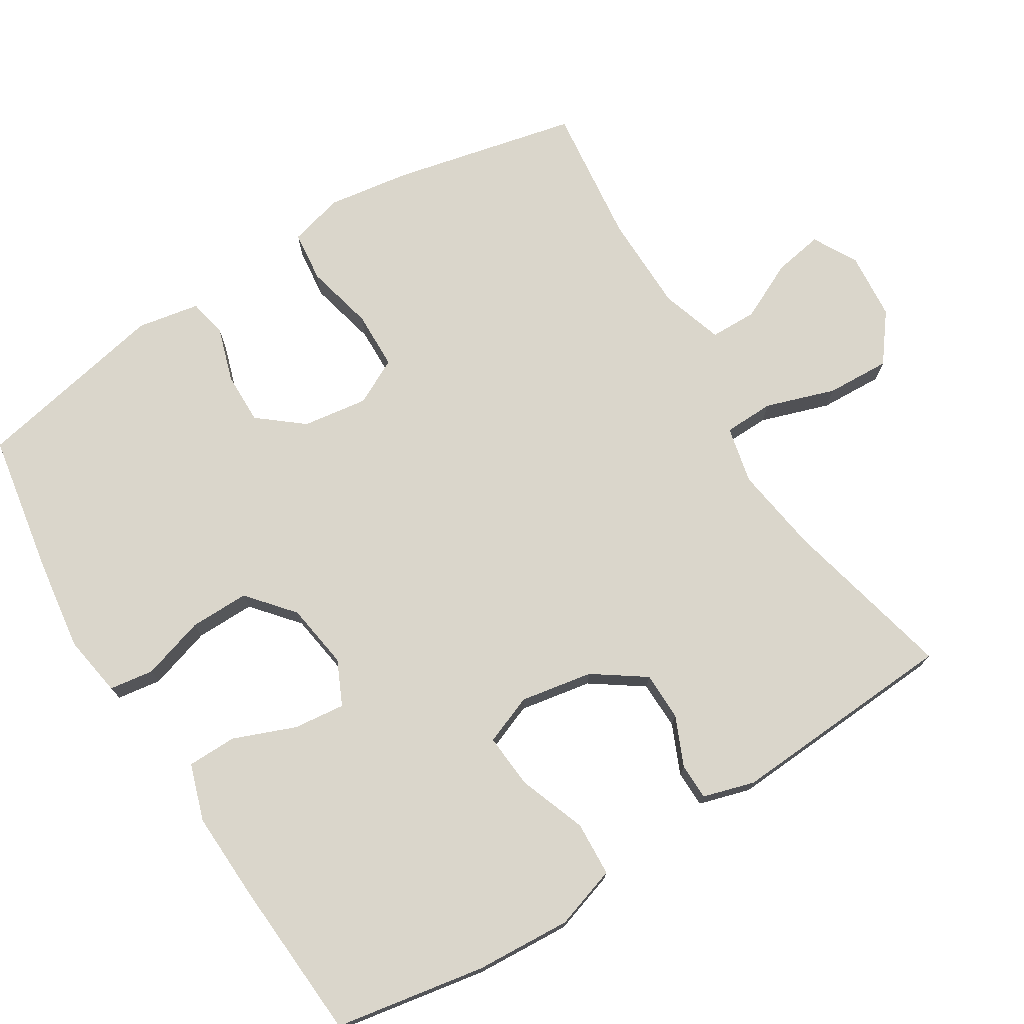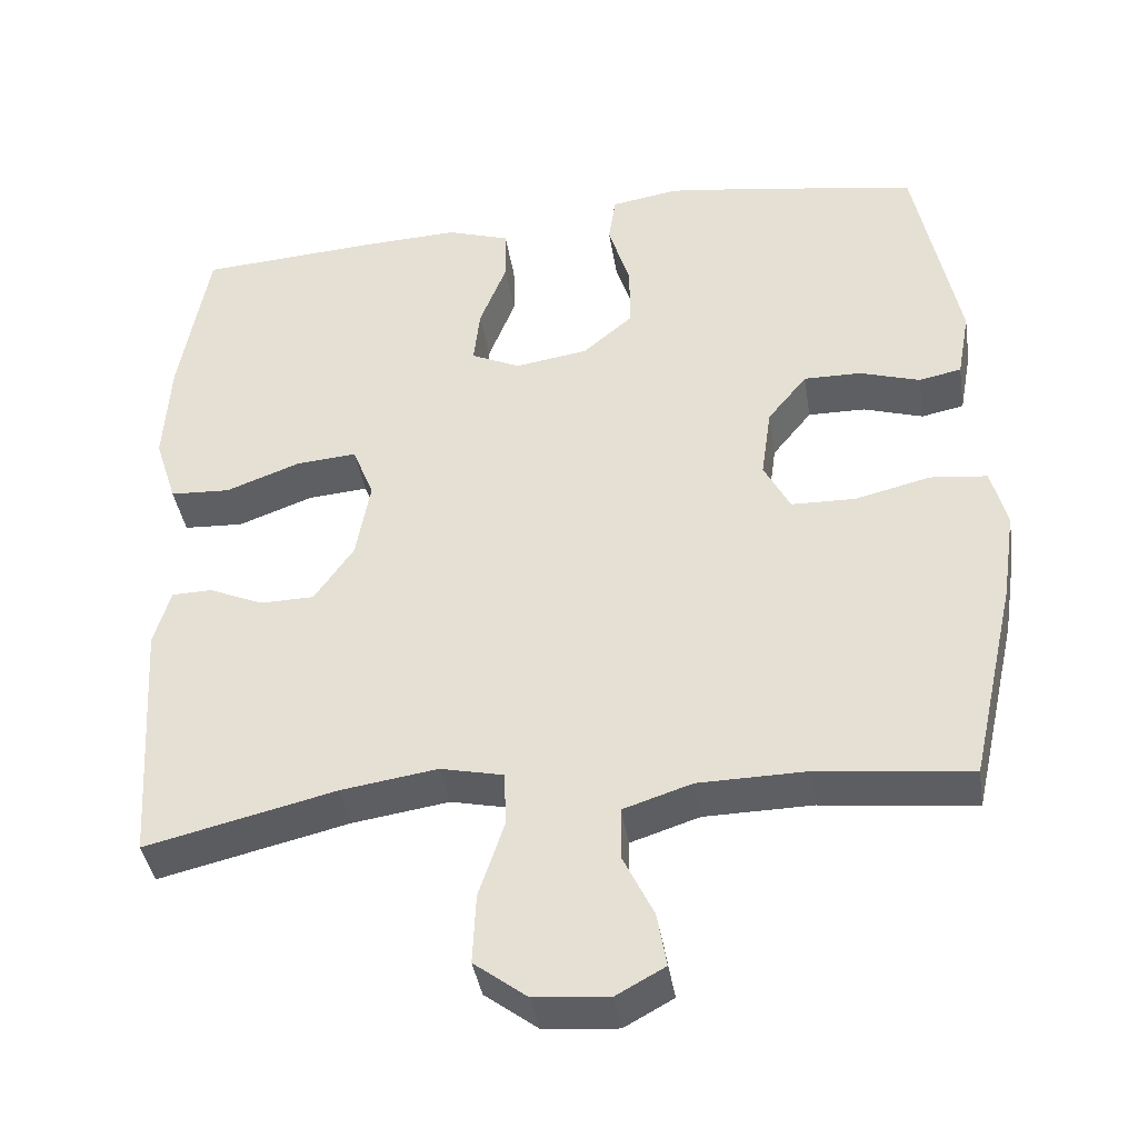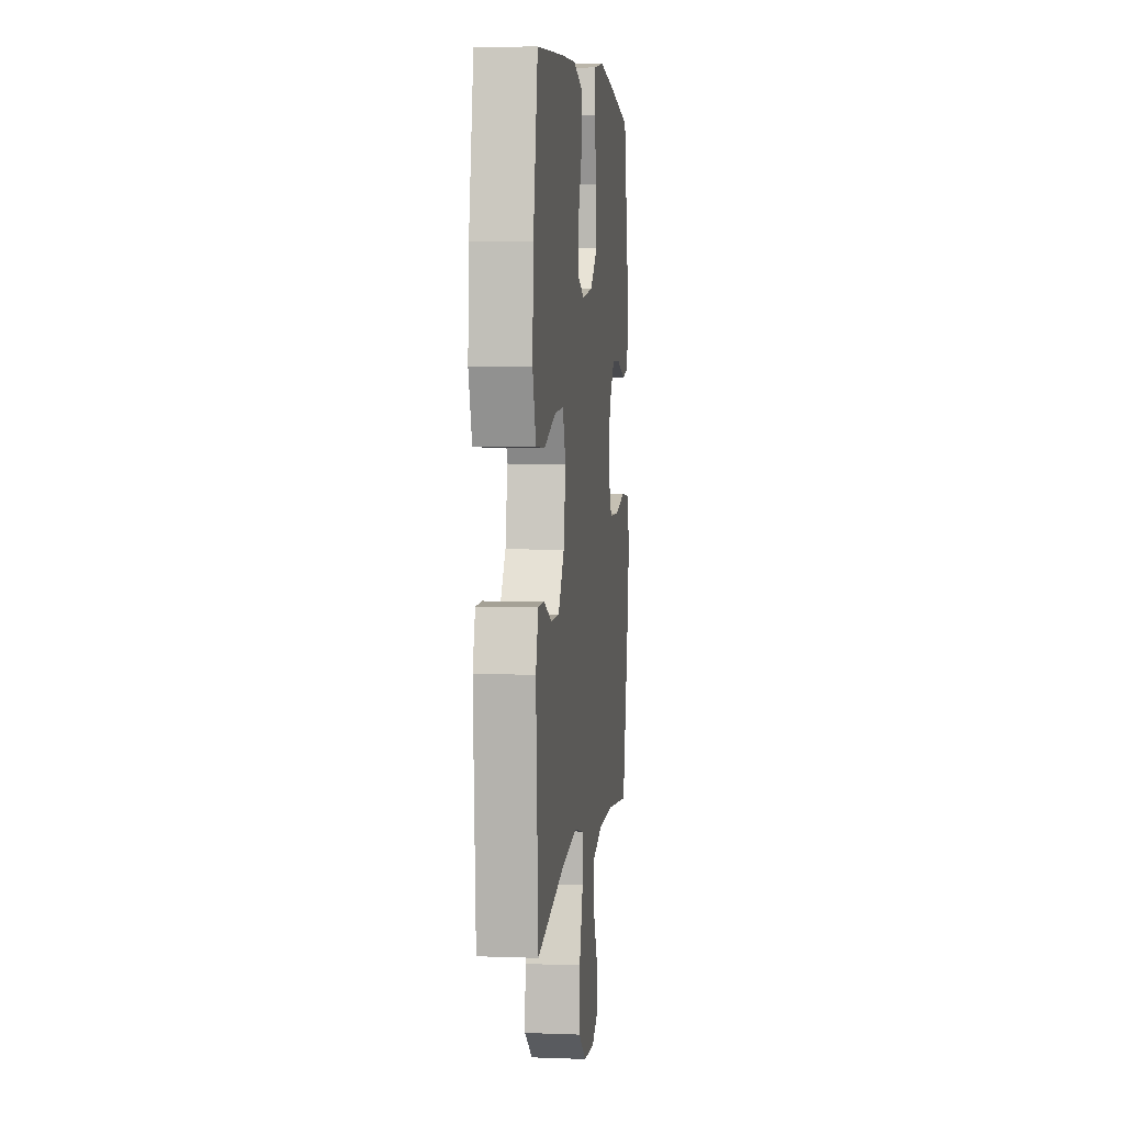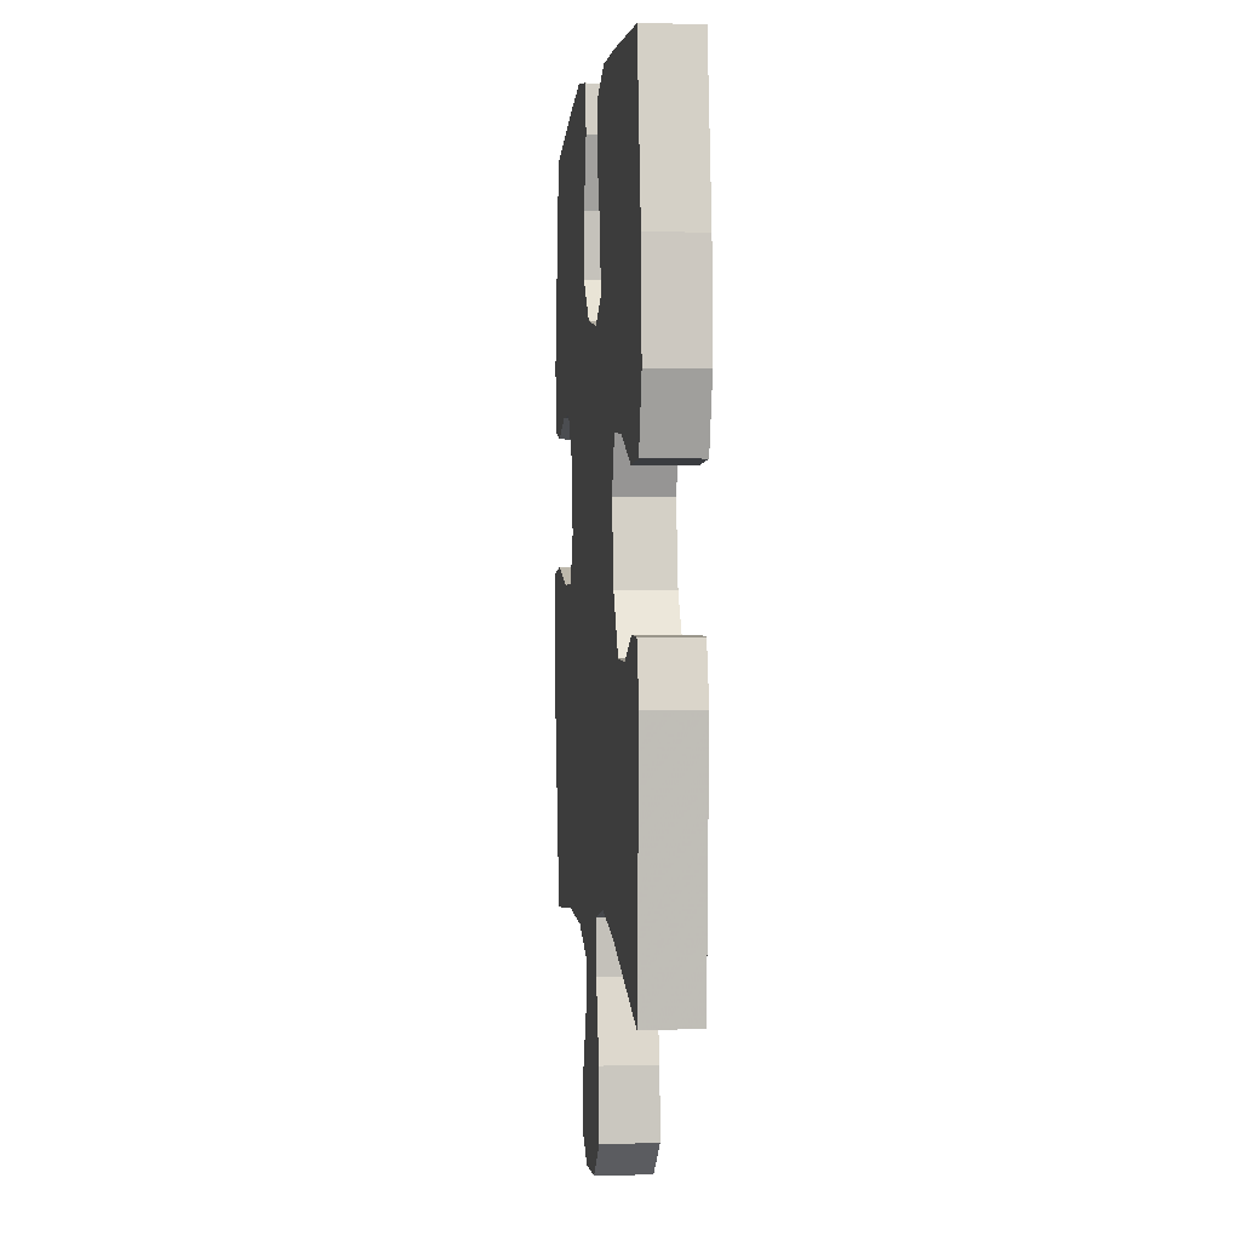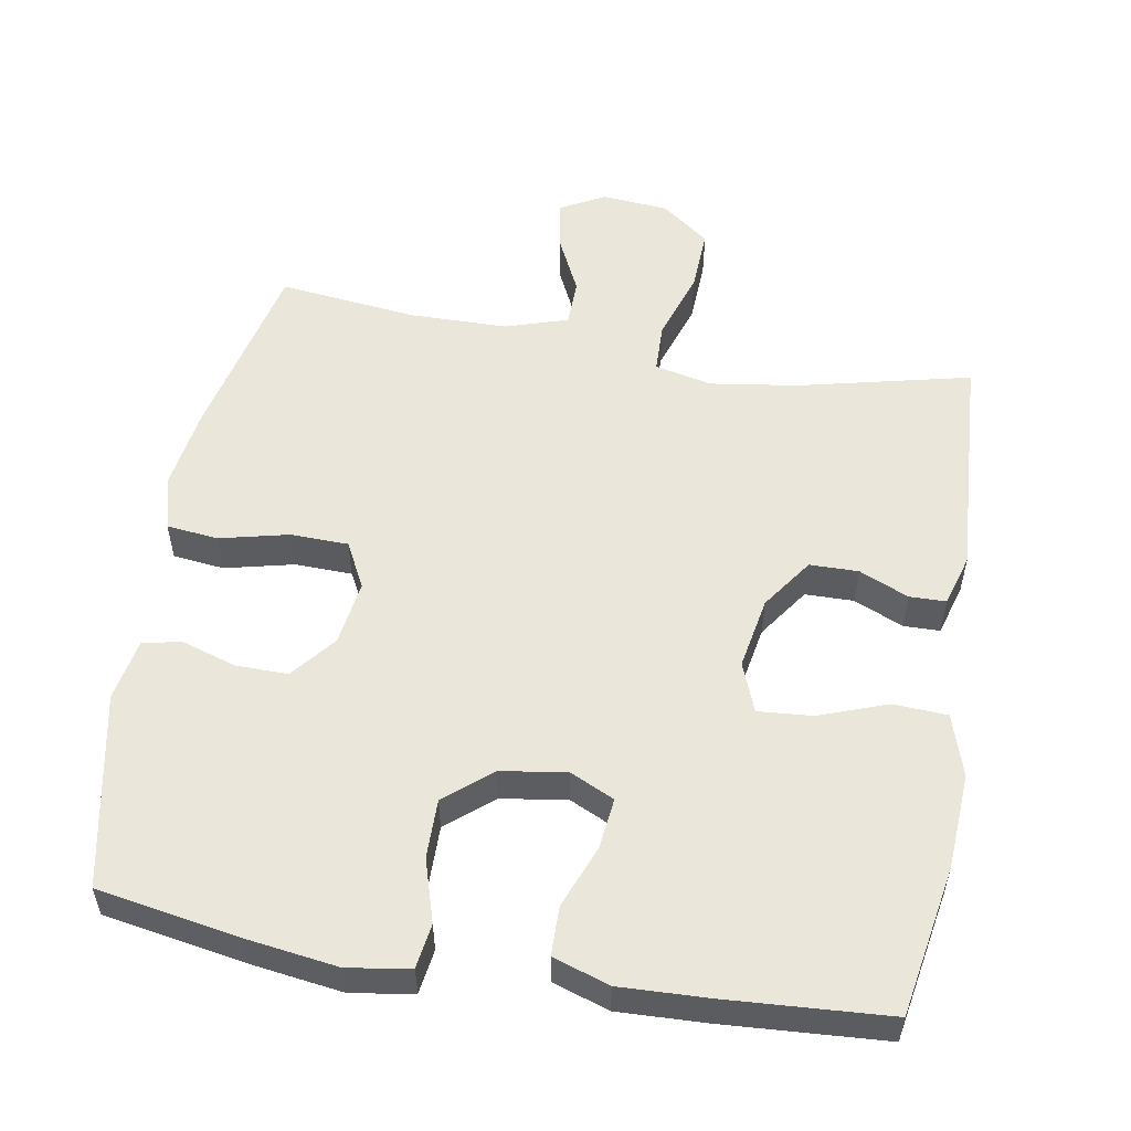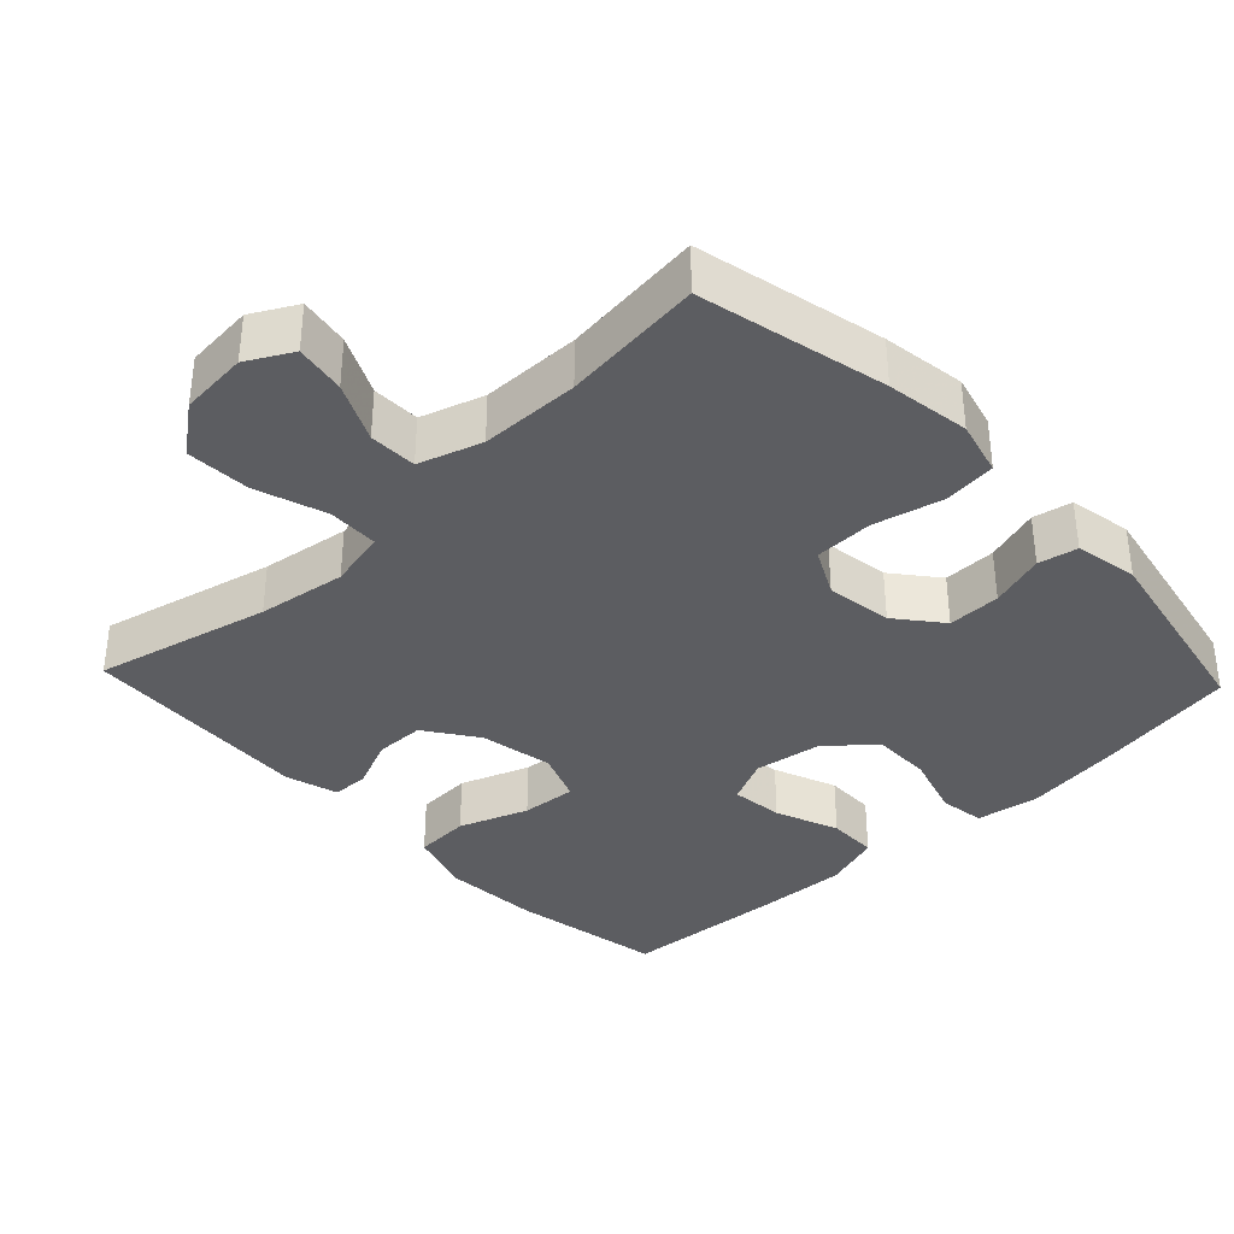
<metadata>
{"format":"obj","ext":"obj","renderer":"f3d","projection":"perspective","resolution":1024,"background":"white","views":[{"elev":74.1,"azim":58.2,"up":"+Y"},{"elev":-40.0,"azim":-171.0,"up":"+Z"},{"elev":5.0,"azim":96.8,"up":"+Z"},{"elev":1.3,"azim":84.3,"up":"+Z"},{"elev":54.7,"azim":9.9,"up":"+Y"},{"elev":-36.4,"azim":-136.5,"up":"+Y"}]}
</metadata>
<code>
v -0.5 0.07 -0.5
v -0.558 0.07 -0.241
v -0.575 0.07 -0.126
v -0.555 0.07 -0.05
v -0.483 0.07 -0.042
v -0.387 0.07 -0.065
v -0.306 0.07 -0.063
v -0.273 0.07 0.001
v -0.286 0.07 0.092
v -0.336 0.07 0.154
v -0.409 0.07 0.153
v -0.485 0.07 0.129
v -0.539 0.07 0.14
v -0.555 0.07 0.227
v -0.5 0.07 0.5
v -0.303 0.07 0.534
v -0.173 0.07 0.552
v -0.087 0.07 0.538
v -0.078 0.07 0.476
v -0.105 0.07 0.388
v -0.106 0.07 0.305
v -0.042 0.07 0.251
v 0.05 0.07 0.237
v 0.112 0.07 0.266
v 0.104 0.07 0.338
v 0.07 0.07 0.425
v 0.071 0.07 0.494
v 0.15 0.07 0.52
v 0.274 0.07 0.515
v 0.5 0.07 0.5
v 0.537 0.07 0.29
v 0.545 0.07 0.156
v 0.517 0.07 0.069
v 0.441 0.07 0.065
v 0.346 0.07 0.1
v 0.27 0.07 0.106
v 0.243 0.07 0.037
v 0.261 0.07 -0.064
v 0.311 0.07 -0.136
v 0.379 0.07 -0.137
v 0.448 0.07 -0.107
v 0.499 0.07 -0.108
v 0.52 0.07 -0.18
v 0.5 0.07 -0.5
v 0.259 0.07 -0.443
v 0.137 0.07 -0.425
v 0.057 0.07 -0.443
v 0.055 0.07 -0.513
v 0.087 0.07 -0.61
v 0.091 0.07 -0.699
v 0.024 0.07 -0.75
v -0.07 0.07 -0.758
v -0.132 0.07 -0.724
v -0.12 0.07 -0.655
v -0.081 0.07 -0.574
v -0.082 0.07 -0.508
v -0.169 0.07 -0.48
v -0.306 0.07 -0.478
v -0.5 0 -0.5
v -0.558 0 -0.241
v -0.575 0 -0.126
v -0.555 0 -0.05
v -0.483 0 -0.042
v -0.387 0 -0.065
v -0.306 0 -0.063
v -0.273 0 0.001
v -0.286 0 0.092
v -0.336 0 0.154
v -0.409 0 0.153
v -0.485 0 0.129
v -0.539 0 0.14
v -0.555 0 0.227
v -0.5 0 0.5
v -0.303 0 0.534
v -0.173 0 0.552
v -0.087 0 0.538
v -0.078 0 0.476
v -0.105 0 0.388
v -0.106 0 0.305
v -0.042 0 0.251
v 0.05 0 0.237
v 0.112 0 0.266
v 0.104 0 0.338
v 0.07 0 0.425
v 0.071 0 0.494
v 0.15 0 0.52
v 0.274 0 0.515
v 0.5 0 0.5
v 0.537 0 0.29
v 0.545 0 0.156
v 0.517 0 0.069
v 0.441 0 0.065
v 0.346 0 0.1
v 0.27 0 0.106
v 0.243 0 0.037
v 0.261 0 -0.064
v 0.311 0 -0.136
v 0.379 0 -0.137
v 0.448 0 -0.107
v 0.499 0 -0.108
v 0.52 0 -0.18
v 0.5 0 -0.5
v 0.259 0 -0.443
v 0.137 0 -0.425
v 0.057 0 -0.443
v 0.055 0 -0.513
v 0.087 0 -0.61
v 0.091 0 -0.699
v 0.024 0 -0.75
v -0.07 0 -0.758
v -0.132 0 -0.724
v -0.12 0 -0.655
v -0.081 0 -0.574
v -0.082 0 -0.508
v -0.169 0 -0.48
v -0.306 0 -0.478
f 53 54 55
f 52 53 55
f 51 52 55
f 50 51 55
f 49 50 55
f 48 49 55
f 47 48 55 56
f 43 44 45
f 42 43 45
f 41 42 45
f 40 41 45
f 39 40 45 46
f 38 39 46 47
f 33 34 35
f 32 33 35
f 31 32 35
f 30 31 35
f 29 30 35
f 28 29 35
f 27 28 35
f 26 27 35
f 25 26 35
f 24 25 35 36
f 23 24 36 37
f 18 19 20
f 17 18 20
f 16 17 20
f 15 16 20
f 14 15 20
f 13 14 20
f 12 13 20
f 11 12 20
f 10 11 20 21
f 9 10 21 22
f 4 5 6
f 3 4 6
f 2 3 6
f 1 2 6
f 58 1 6
f 57 58 6 7
f 47 56 57
f 38 47 57
f 37 38 57
f 23 37 57
f 22 23 57
f 9 22 57
f 8 9 57
f 7 8 57
f 113 112 111
f 113 111 110
f 113 110 109
f 113 109 108
f 113 108 107
f 113 107 106
f 114 113 106 105
f 103 102 101
f 103 101 100
f 103 100 99
f 103 99 98
f 104 103 98 97
f 105 104 97 96
f 93 92 91
f 93 91 90
f 93 90 89
f 93 89 88
f 93 88 87
f 93 87 86
f 93 86 85
f 93 85 84
f 93 84 83
f 94 93 83 82
f 95 94 82 81
f 78 77 76
f 78 76 75
f 78 75 74
f 78 74 73
f 78 73 72
f 78 72 71
f 78 71 70
f 78 70 69
f 79 78 69 68
f 80 79 68 67
f 64 63 62
f 64 62 61
f 64 61 60
f 64 60 59
f 64 59 116
f 65 64 116 115
f 115 114 105
f 115 105 96
f 115 96 95
f 115 95 81
f 115 81 80
f 115 80 67
f 115 67 66
f 115 66 65
f 1 59 60 2
f 2 60 61 3
f 3 61 62 4
f 4 62 63 5
f 5 63 64 6
f 6 64 65 7
f 7 65 66 8
f 8 66 67 9
f 9 67 68 10
f 10 68 69 11
f 11 69 70 12
f 12 70 71 13
f 13 71 72 14
f 14 72 73 15
f 15 73 74 16
f 16 74 75 17
f 17 75 76 18
f 18 76 77 19
f 19 77 78 20
f 20 78 79 21
f 21 79 80 22
f 22 80 81 23
f 23 81 82 24
f 24 82 83 25
f 25 83 84 26
f 26 84 85 27
f 27 85 86 28
f 28 86 87 29
f 29 87 88 30
f 30 88 89 31
f 31 89 90 32
f 32 90 91 33
f 33 91 92 34
f 34 92 93 35
f 35 93 94 36
f 36 94 95 37
f 37 95 96 38
f 38 96 97 39
f 39 97 98 40
f 40 98 99 41
f 41 99 100 42
f 42 100 101 43
f 43 101 102 44
f 44 102 103 45
f 45 103 104 46
f 46 104 105 47
f 47 105 106 48
f 48 106 107 49
f 49 107 108 50
f 50 108 109 51
f 51 109 110 52
f 52 110 111 53
f 53 111 112 54
f 54 112 113 55
f 55 113 114 56
f 56 114 115 57
f 57 115 116 58
f 58 116 59 1

</code>
